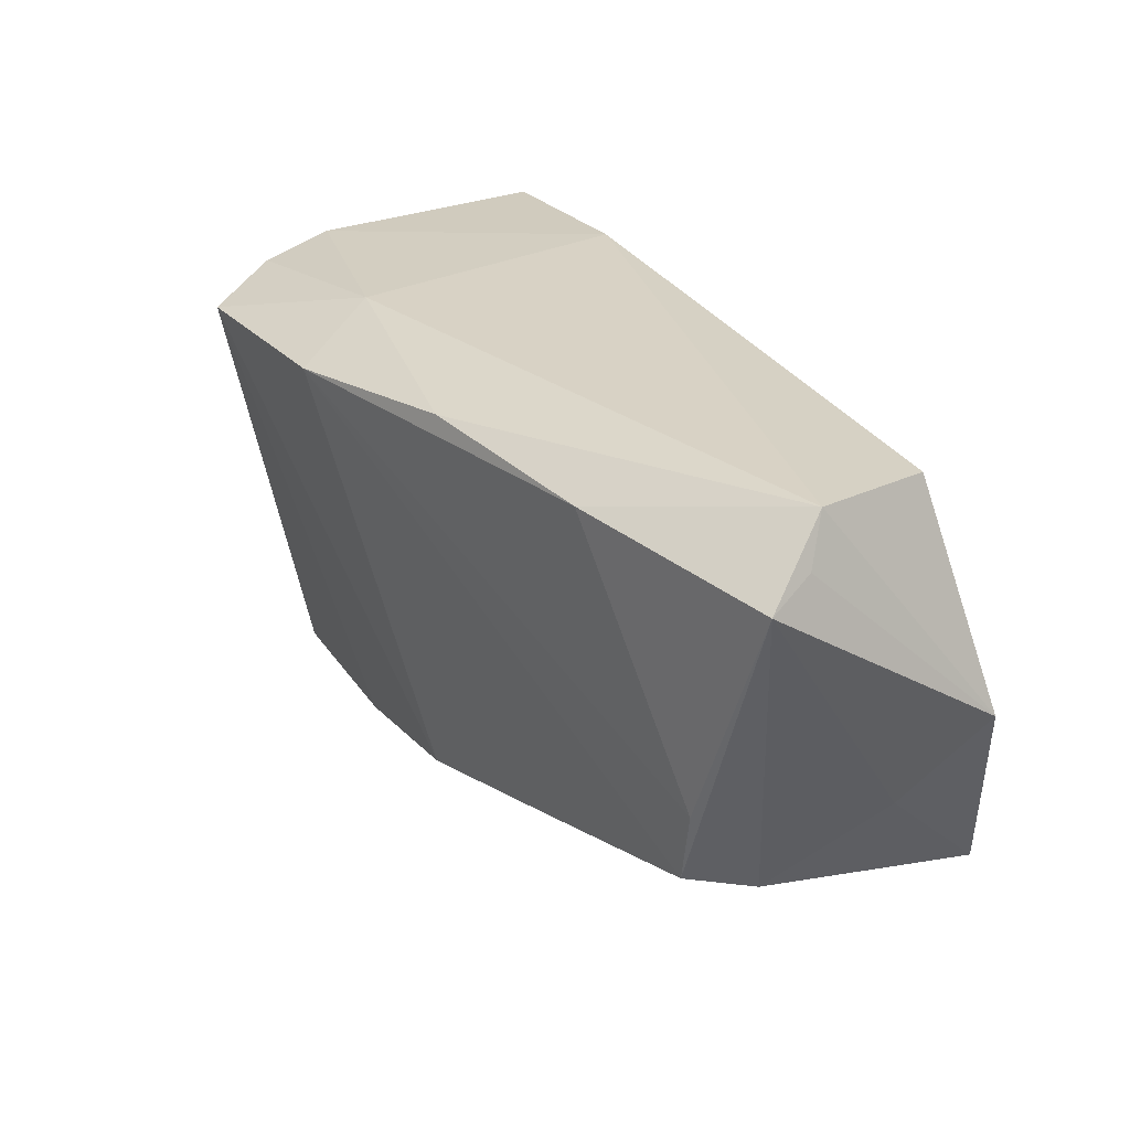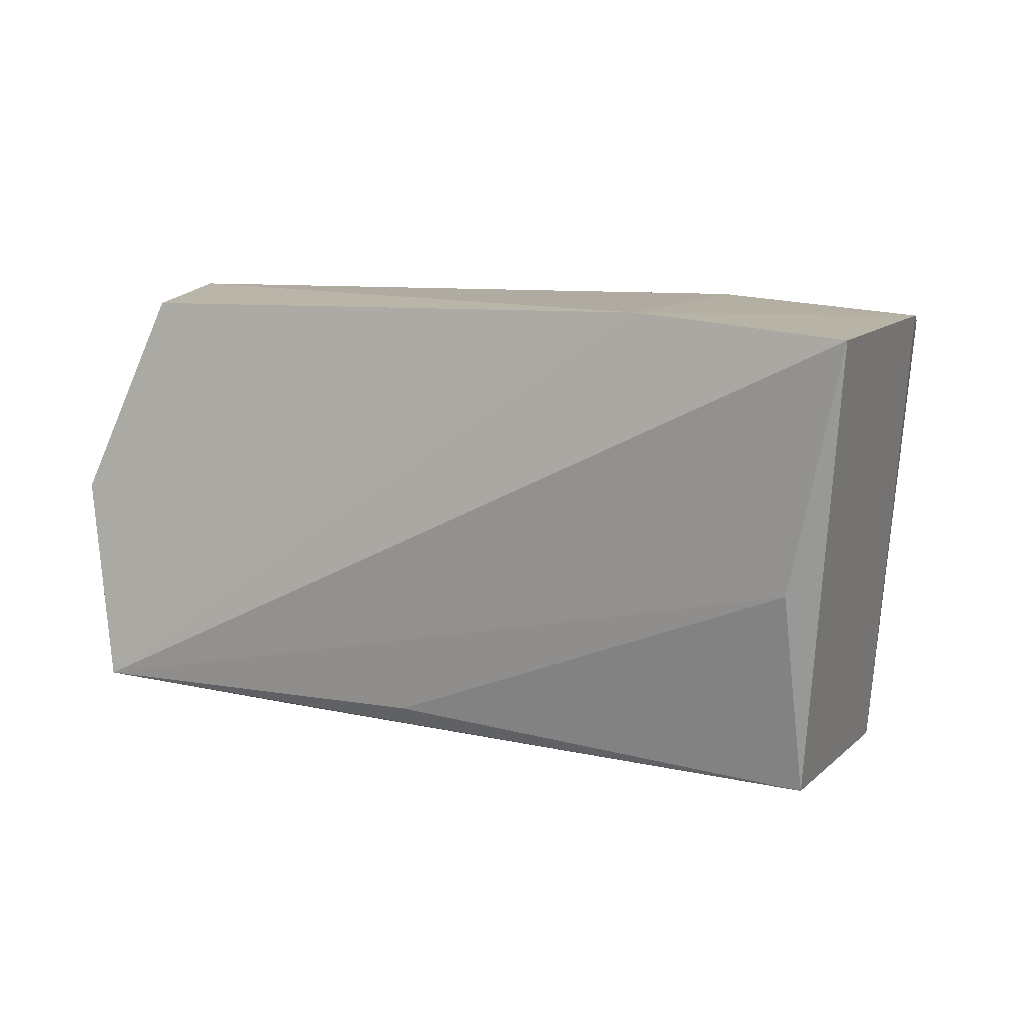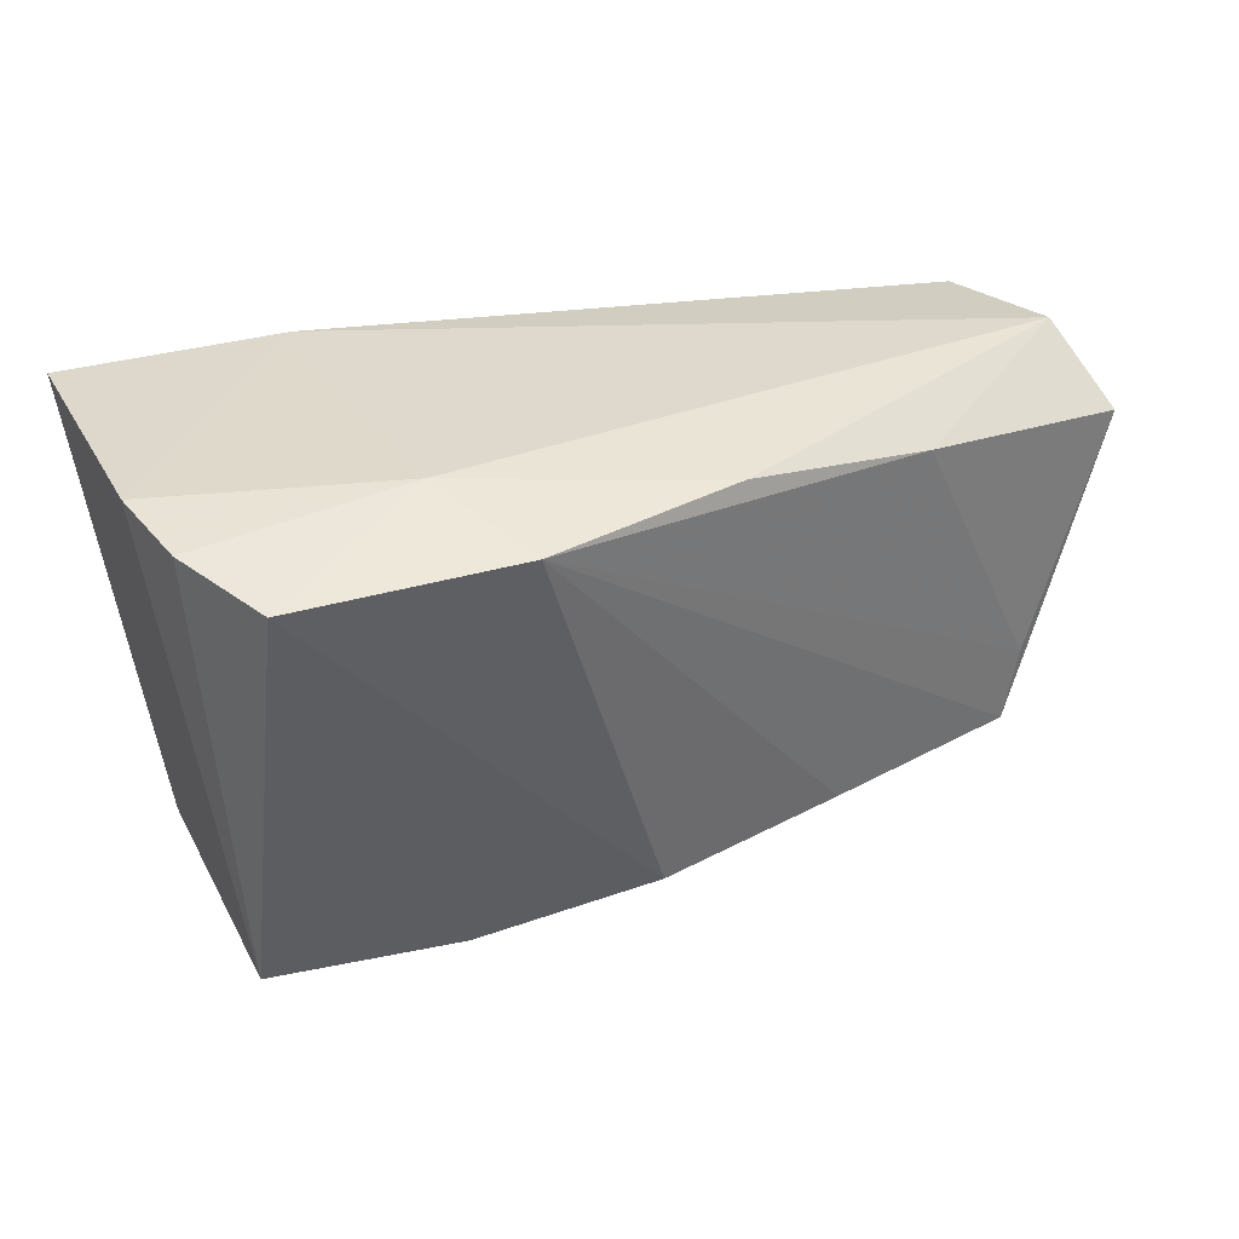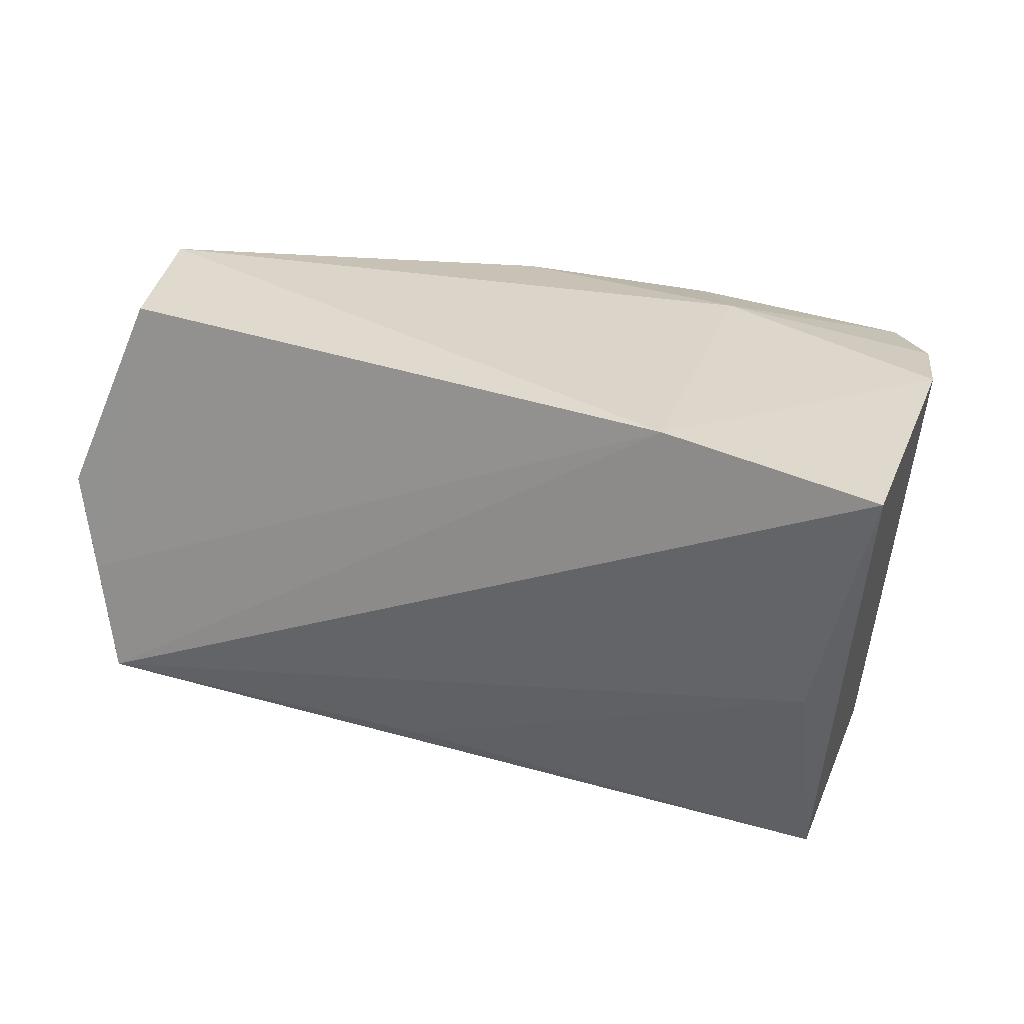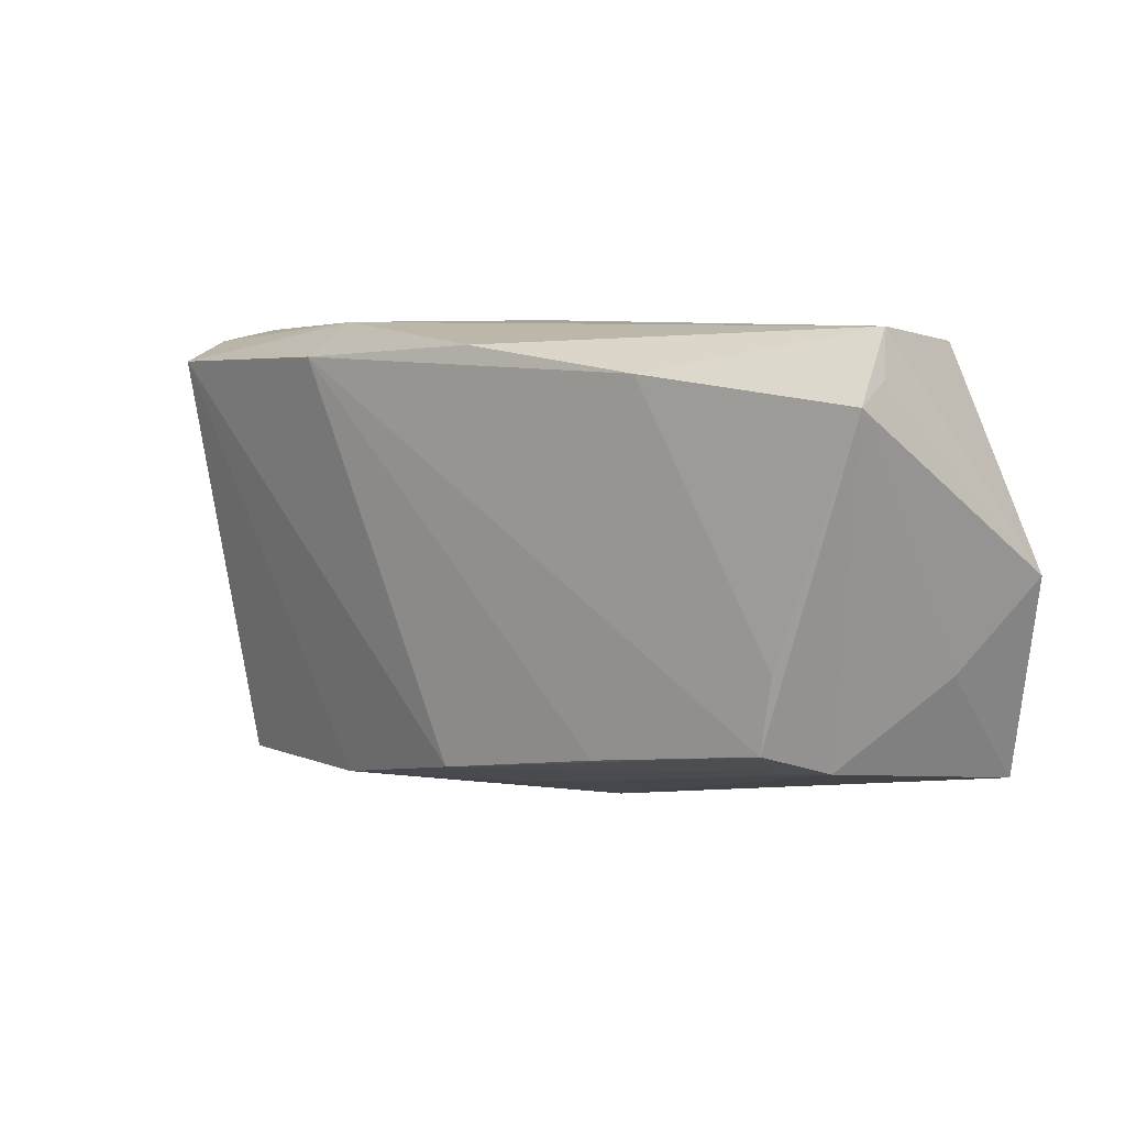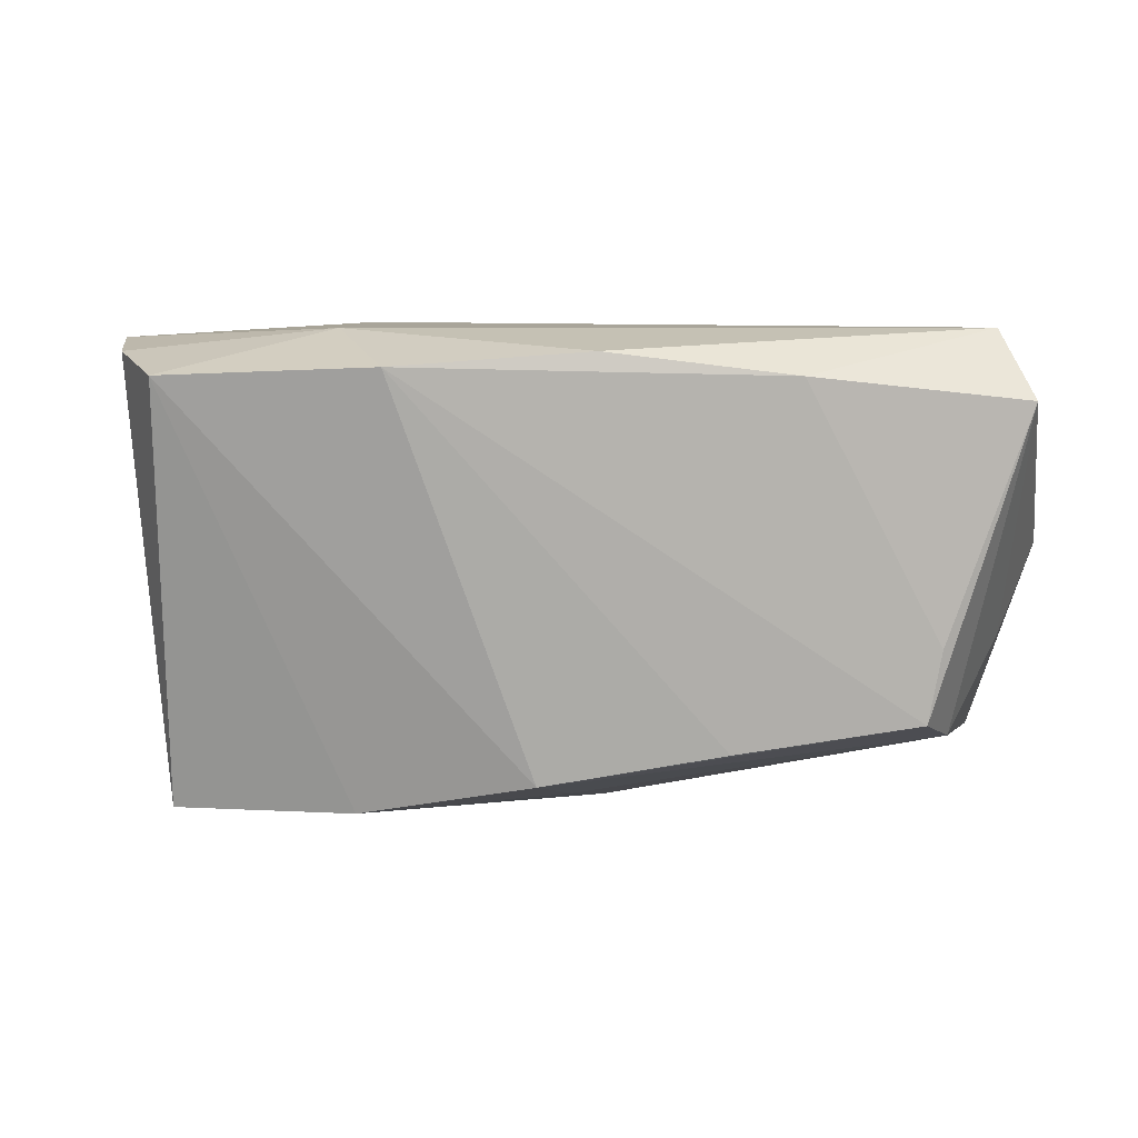
<metadata>
{"format":"obj","ext":"obj","renderer":"f3d","projection":"perspective","resolution":1024,"background":"white","views":[{"elev":27.7,"azim":-120.2,"up":"+Y"},{"elev":9.8,"azim":29.7,"up":"+Y"},{"elev":31.9,"azim":161.0,"up":"+Y"},{"elev":29.2,"azim":25.3,"up":"+Y"},{"elev":6.9,"azim":-131.7,"up":"+Y"},{"elev":7.5,"azim":-170.9,"up":"+Y"}]}
</metadata>
<code>
v -0.04812 -0.01873 -0.01389
v -0.02965 -0.02932 0.01429
v -0.06145 -0.000317 0.01786
v 0.01989 -0.03064 -0.01929
v -0.05804 0.02221 -0.005887
v -0.05543 0.02775 -0.002972
v -0.0506 -0.0216 -0.004942
v -0.00623 -0.02515 0.02119
v -0.04977 -0.009597 -0.014
v 0.04682 -0.02964 0.01504
v -0.002651 -0.02614 -0.02125
v -0.05664 -0.01138 0.008731
v -0.05335 -0.02573 0.02381
v -0.01028 0.02538 -0.02372
v 0.0136 0.02365 -0.02947
v 0.02709 0.02775 0.02141
v 0.04095 0.02251 -0.02958
v 0.05117 0.02637 -0.008989
v 0.04798 0.02495 -0.01936
v 0.05427 0.02576 0.02381
v -0.007069 -0.03258 0.00401
v 0.02176 0.02775 -0.01703
v -0.05097 0.02593 0.01363
v -0.02533 -0.02219 -0.01797
v -0.0335 0.0225 -0.0191
v -0.05745 -0.01215 0.02087
v -0.005049 -0.02945 -0.009515
v -0.05995 0.01949 -0.01186
v 0.0435 -0.0311 -0.01767
v 0.04656 -0.004587 0.02092
f 10 29 20
f 23 6 3
f 22 17 15
f 20 29 18
f 30 10 20
f 20 13 30
f 29 10 21
f 3 13 26
f 26 23 3
f 16 22 6
f 6 23 16
f 20 18 16
f 16 18 22
f 23 26 16
f 16 13 20
f 16 26 13
f 14 22 15
f 6 22 14
f 12 13 3
f 29 17 19
f 19 18 29
f 17 22 19
f 22 18 19
f 8 13 10
f 10 30 8
f 8 30 13
f 10 13 2
f 2 21 10
f 13 21 2
f 29 21 4
f 4 17 29
f 7 21 13
f 13 12 7
f 3 6 5
f 1 7 28
f 28 7 12
f 28 5 6
f 3 5 28
f 28 12 3
f 24 1 15
f 27 4 21
f 21 7 27
f 25 14 15
f 6 14 25
f 25 28 6
f 4 27 11
f 11 24 15
f 11 27 7
f 15 17 11
f 17 4 11
f 11 7 1
f 1 24 11
f 1 28 9
f 28 25 9
f 15 1 9
f 9 25 15

</code>
